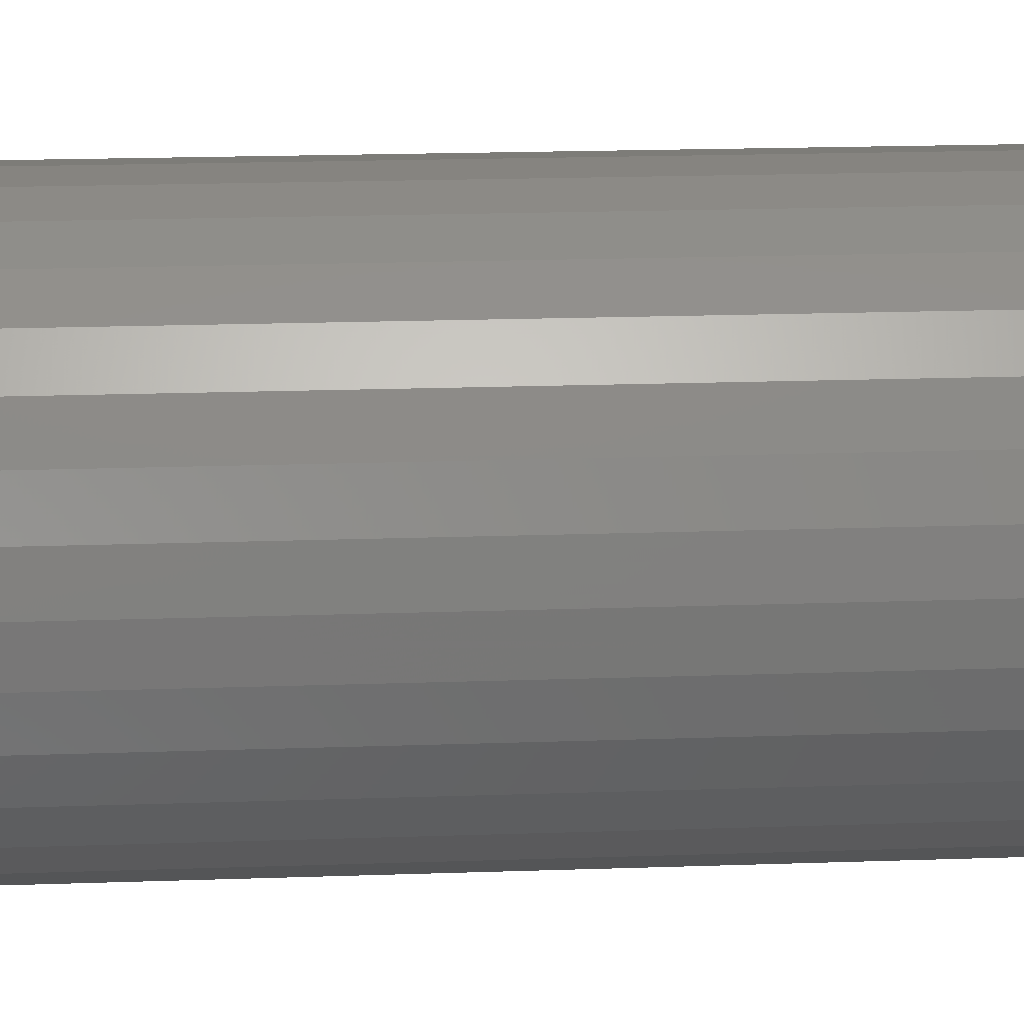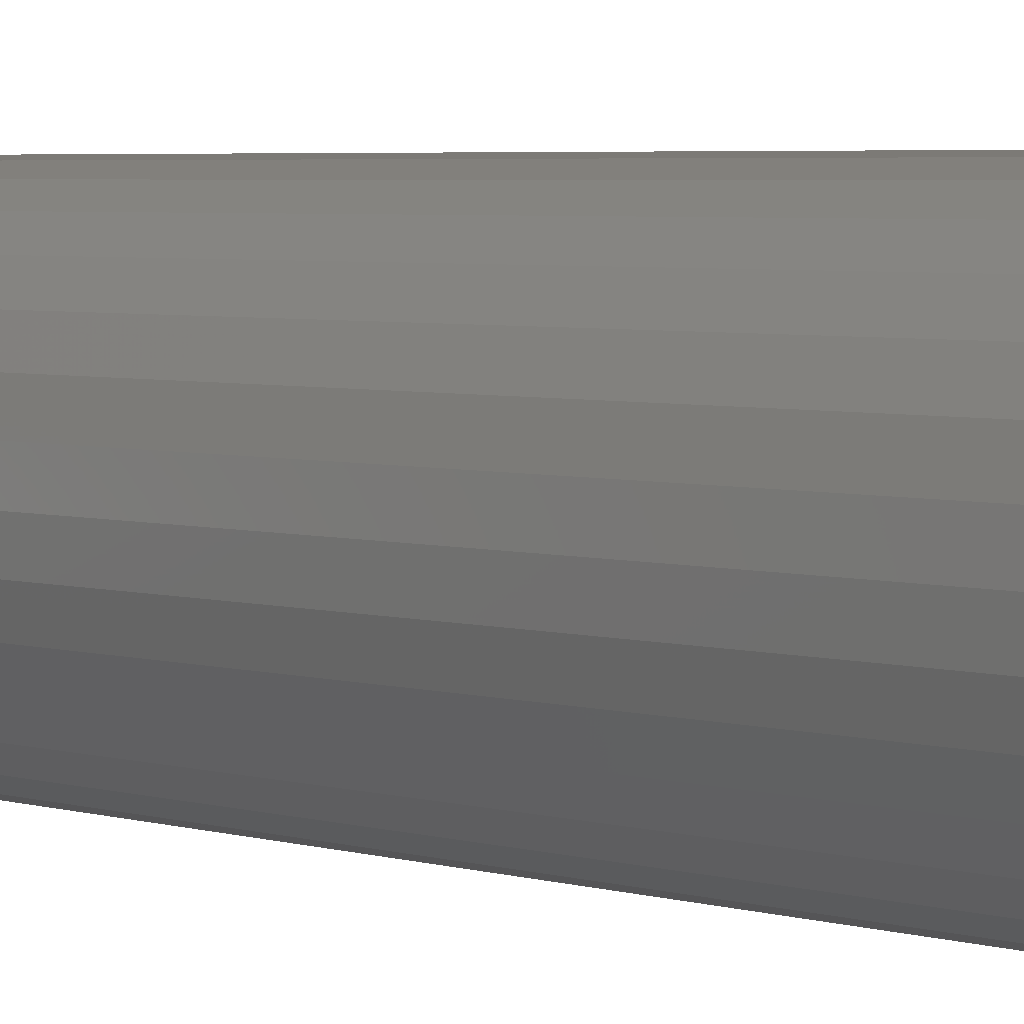
<metadata>
{"format":"stl","ext":"stl","renderer":"f3d","projection":"perspective","resolution":1024,"background":"white","views":[{"elev":14.7,"azim":85.1,"up":"+Z"},{"elev":3.9,"azim":136.2,"up":"+Z"}]}
</metadata>
<code>
# stl→obj: 320 verts, 636 faces
v 0.005099 -0.75 0.05197
v -0.005041 -0.75 0.05098
v -0.01479 -0.75 0.04802
v 0.01524 -0.75 0.05098
v 0.02499 -0.75 0.04802
v -0.02378 -0.75 0.04321
v 0.03397 -0.75 0.04321
v -0.03165 -0.75 0.03675
v 0.04185 -0.75 0.03675
v -0.03812 -0.75 0.02888
v 0.04831 -0.75 0.02888
v -0.04292 -0.75 0.01989
v 0.05312 -0.75 0.01989
v -0.04588 -0.75 0.01014
v 0.05607 -0.75 0.01014
v 0.05607 -0.75 -0.01014
v -0.04292 -0.75 -0.01989
v 0.05312 -0.75 -0.01989
v -0.03812 -0.75 -0.02888
v 0.04831 -0.75 -0.02888
v -0.03165 -0.75 -0.03675
v 0.04185 -0.75 -0.03675
v -0.02378 -0.75 -0.04321
v 0.03397 -0.75 -0.04321
v -0.01479 -0.75 -0.04802
v 0.02499 -0.75 -0.04802
v -0.005041 -0.75 -0.05098
v 0.005099 -0.75 -0.05197
v 0.01524 -0.75 -0.05098
v 0.05707 -0.75 -2.164e-17
v -0.04688 -0.75 -1.926e-17
v -0.04588 -0.75 -0.01014
v 0.1196 6.355e-18 -1.402e-17
v 0.1196 -0.6875 -2.454e-16
v 0.1174 6.232e-18 -0.02233
v 0.1174 -0.6875 -0.02233
v 0.1109 5.871e-18 -0.04381
v 0.1109 -0.6875 -0.04381
v 0.1003 5.284e-18 -0.0636
v 0.1003 -0.6875 -0.0636
v 0.08604 4.493e-18 -0.08095
v 0.08604 -0.6875 -0.08095
v 0.0687 3.53e-18 -0.09518
v 0.0687 -0.6875 -0.09518
v 0.04891 2.432e-18 -0.1058
v 0.04891 -0.6875 -0.1058
v 0.02743 1.24e-18 -0.1123
v 0.02743 -0.6875 -0.1123
v 0.005099 -1.556e-33 -0.1145
v 0.005099 -0.6875 -0.1145
v -0.01723 -1.24e-18 -0.1123
v -0.01723 -0.6875 -0.1123
v -0.03871 -2.432e-18 -0.1058
v -0.03871 -0.6875 -0.1058
v -0.0585 -3.53e-18 -0.09518
v -0.0585 -0.6875 -0.09518
v -0.07585 -4.493e-18 -0.08095
v -0.07585 -0.6875 -0.08095
v -0.09008 -5.284e-18 -0.0636
v -0.09008 -0.6875 -0.0636
v -0.1007 -5.871e-18 -0.04381
v -0.1007 -0.6875 -0.04381
v -0.1072 -6.232e-18 -0.02233
v -0.1072 -0.6875 -0.02233
v -0.1094 -6.355e-18 1.402e-17
v -0.1094 -0.6875 1.402e-17
v -0.1072 -6.232e-18 0.02233
v -0.1072 -0.6875 0.02233
v -0.1007 -5.871e-18 0.04381
v -0.1007 -0.6875 0.04381
v -0.09008 -5.284e-18 0.0636
v -0.09008 -0.6875 0.0636
v -0.07585 -4.493e-18 0.08095
v -0.07585 -0.6875 0.08095
v -0.0585 -3.53e-18 0.09518
v -0.0585 -0.6875 0.09518
v -0.03871 -2.432e-18 0.1058
v -0.03871 -0.6875 0.1058
v -0.01723 -1.24e-18 0.1123
v -0.01723 -0.6875 0.1123
v 0.005099 7.782e-34 0.1145
v 0.005099 -0.6875 0.1145
v 0.02743 1.24e-18 0.1123
v 0.02743 -0.6875 0.1123
v 0.04891 2.432e-18 0.1058
v 0.04891 -0.6875 0.1058
v 0.0687 3.53e-18 0.09518
v 0.0687 -0.6875 0.09518
v 0.08604 4.493e-18 0.08095
v 0.08604 -0.6875 0.08095
v 0.1003 5.284e-18 0.0636
v 0.1003 -0.6875 0.0636
v 0.1109 5.871e-18 0.04381
v 0.1109 -0.6875 0.04381
v 0.1174 6.232e-18 0.02233
v 0.1174 -0.6875 0.02233
v -0.05907 -0.7488 0
v -0.05784 -0.7488 0.01252
v -0.07079 -0.7452 6.939e-18
v -0.06933 -0.7452 0.01481
v -0.0816 -0.7395 6.939e-18
v -0.07993 -0.7395 0.01691
v -0.09107 -0.7317 6.939e-18
v -0.08922 -0.7317 0.01876
v -0.09884 -0.7222 0
v -0.09684 -0.7222 0.02028
v -0.1046 -0.7114 1.388e-17
v -0.1025 -0.7114 0.0214
v -0.1082 -0.6997 6.939e-18
v -0.106 -0.6997 0.0221
v 0.06803 -0.7488 0.01252
v 0.06927 -0.7488 -1.596e-16
v 0.07953 -0.7452 0.01481
v 0.08099 -0.7452 -1.943e-16
v 0.09013 -0.7395 0.01691
v 0.0918 -0.7395 -2.151e-16
v 0.09942 -0.7317 0.01876
v 0.1013 -0.7317 -2.429e-16
v 0.107 -0.7222 0.02028
v 0.109 -0.7222 -2.567e-16
v 0.1127 -0.7114 0.0214
v 0.1148 -0.7114 -2.776e-16
v 0.1162 -0.6997 0.0221
v 0.1184 -0.6997 -2.845e-16
v 0.06438 -0.7488 0.02456
v 0.07521 -0.7452 0.02904
v 0.0852 -0.7395 0.03318
v 0.09395 -0.7317 0.0368
v 0.1011 -0.7222 0.03978
v 0.1065 -0.7114 0.04199
v 0.1097 -0.6997 0.04335
v 0.05845 -0.7488 0.03565
v 0.0682 -0.7452 0.04216
v 0.07718 -0.7395 0.04817
v 0.08506 -0.7317 0.05343
v 0.09152 -0.7222 0.05775
v 0.09632 -0.7114 0.06096
v 0.09928 -0.6997 0.06293
v 0.05047 -0.7488 0.04537
v 0.05876 -0.7452 0.05366
v 0.0664 -0.7395 0.0613
v 0.0731 -0.7317 0.068
v 0.0786 -0.7222 0.0735
v 0.08268 -0.7114 0.07758
v 0.08519 -0.6997 0.0801
v 0.04075 -0.7488 0.05335
v 0.04726 -0.7452 0.0631
v 0.05326 -0.7395 0.07209
v 0.05853 -0.7317 0.07996
v 0.06284 -0.7222 0.08642
v 0.06605 -0.7114 0.09123
v 0.06803 -0.6997 0.09418
v 0.02965 -0.7488 0.05928
v 0.03414 -0.7452 0.07011
v 0.03828 -0.7395 0.0801
v 0.0419 -0.7317 0.08885
v 0.04487 -0.7222 0.09603
v 0.04709 -0.7114 0.1014
v 0.04845 -0.6997 0.1047
v 0.01762 -0.7488 0.06293
v 0.0199 -0.7452 0.07443
v 0.02201 -0.7395 0.08503
v 0.02386 -0.7317 0.09432
v 0.02538 -0.7222 0.1019
v 0.0265 -0.7114 0.1076
v 0.0272 -0.6997 0.1111
v 0.005099 -0.7488 0.06417
v 0.005099 -0.7452 0.07589
v 0.005099 -0.7395 0.0867
v 0.005099 -0.7317 0.09617
v 0.005099 -0.7222 0.1039
v 0.005099 -0.7114 0.1097
v 0.005099 -0.6997 0.1133
v -0.00742 -0.7488 0.06293
v -0.009707 -0.7452 0.07443
v -0.01182 -0.7395 0.08503
v -0.01366 -0.7317 0.09432
v -0.01518 -0.7222 0.1019
v -0.01631 -0.7114 0.1076
v -0.017 -0.6997 0.1111
v -0.01946 -0.7488 0.05928
v -0.02394 -0.7452 0.07011
v -0.02808 -0.7395 0.0801
v -0.0317 -0.7317 0.08885
v -0.03468 -0.7222 0.09603
v -0.03689 -0.7114 0.1014
v -0.03825 -0.6997 0.1047
v -0.03055 -0.7488 0.05335
v -0.03706 -0.7452 0.0631
v -0.04307 -0.7395 0.07209
v -0.04833 -0.7317 0.07996
v -0.05265 -0.7222 0.08642
v -0.05586 -0.7114 0.09123
v -0.05783 -0.6997 0.09418
v -0.04027 -0.7488 0.04537
v -0.04856 -0.7452 0.05366
v -0.05621 -0.7395 0.0613
v -0.0629 -0.7317 0.068
v -0.0684 -0.7222 0.0735
v -0.07248 -0.7114 0.07758
v -0.075 -0.6997 0.0801
v -0.04825 -0.7488 0.03565
v -0.058 -0.7452 0.04216
v -0.06699 -0.7395 0.04817
v -0.07486 -0.7317 0.05343
v -0.08132 -0.7222 0.05775
v -0.08613 -0.7114 0.06096
v -0.08908 -0.6997 0.06293
v -0.05418 -0.7488 0.02456
v -0.06502 -0.7452 0.02904
v -0.075 -0.7395 0.03318
v -0.08375 -0.7317 0.0368
v -0.09093 -0.7222 0.03978
v -0.09627 -0.7114 0.04199
v -0.09955 -0.6997 0.04335
v 0.06803 -0.7488 -0.01252
v 0.07953 -0.7452 -0.01481
v 0.09013 -0.7395 -0.01691
v 0.09942 -0.7317 -0.01876
v 0.107 -0.7222 -0.02028
v 0.1127 -0.7114 -0.0214
v 0.1162 -0.6997 -0.0221
v -0.05784 -0.7488 -0.01252
v -0.06933 -0.7452 -0.01481
v -0.07993 -0.7395 -0.01691
v -0.08922 -0.7317 -0.01876
v -0.09684 -0.7222 -0.02028
v -0.1025 -0.7114 -0.0214
v -0.106 -0.6997 -0.0221
v -0.05418 -0.7488 -0.02456
v -0.06502 -0.7452 -0.02904
v -0.075 -0.7395 -0.03318
v -0.08375 -0.7317 -0.0368
v -0.09093 -0.7222 -0.03978
v -0.09627 -0.7114 -0.04199
v -0.09955 -0.6997 -0.04335
v -0.04825 -0.7488 -0.03565
v -0.058 -0.7452 -0.04216
v -0.06699 -0.7395 -0.04817
v -0.07486 -0.7317 -0.05343
v -0.08132 -0.7222 -0.05775
v -0.08613 -0.7114 -0.06096
v -0.08908 -0.6997 -0.06293
v -0.04027 -0.7488 -0.04537
v -0.04856 -0.7452 -0.05366
v -0.05621 -0.7395 -0.0613
v -0.0629 -0.7317 -0.068
v -0.0684 -0.7222 -0.0735
v -0.07248 -0.7114 -0.07758
v -0.075 -0.6997 -0.0801
v -0.03055 -0.7488 -0.05335
v -0.03706 -0.7452 -0.0631
v -0.04307 -0.7395 -0.07209
v -0.04833 -0.7317 -0.07996
v -0.05265 -0.7222 -0.08642
v -0.05586 -0.7114 -0.09123
v -0.05783 -0.6997 -0.09418
v -0.01946 -0.7488 -0.05928
v -0.02394 -0.7452 -0.07011
v -0.02808 -0.7395 -0.0801
v -0.0317 -0.7317 -0.08885
v -0.03468 -0.7222 -0.09603
v -0.03689 -0.7114 -0.1014
v -0.03825 -0.6997 -0.1047
v -0.00742 -0.7488 -0.06293
v -0.009707 -0.7452 -0.07443
v -0.01182 -0.7395 -0.08503
v -0.01366 -0.7317 -0.09432
v -0.01518 -0.7222 -0.1019
v -0.01631 -0.7114 -0.1076
v -0.017 -0.6997 -0.1111
v 0.005099 -0.7488 -0.06417
v 0.005099 -0.7452 -0.07589
v 0.005099 -0.7395 -0.0867
v 0.005099 -0.7317 -0.09617
v 0.005099 -0.7222 -0.1039
v 0.005099 -0.7114 -0.1097
v 0.005099 -0.6997 -0.1133
v 0.01762 -0.7488 -0.06293
v 0.0199 -0.7452 -0.07443
v 0.02201 -0.7395 -0.08503
v 0.02386 -0.7317 -0.09432
v 0.02538 -0.7222 -0.1019
v 0.0265 -0.7114 -0.1076
v 0.0272 -0.6997 -0.1111
v 0.02965 -0.7488 -0.05928
v 0.03414 -0.7452 -0.07011
v 0.03828 -0.7395 -0.0801
v 0.0419 -0.7317 -0.08885
v 0.04487 -0.7222 -0.09603
v 0.04709 -0.7114 -0.1014
v 0.04845 -0.6997 -0.1047
v 0.04075 -0.7488 -0.05335
v 0.04726 -0.7452 -0.0631
v 0.05326 -0.7395 -0.07209
v 0.05853 -0.7317 -0.07996
v 0.06284 -0.7222 -0.08642
v 0.06605 -0.7114 -0.09123
v 0.06803 -0.6997 -0.09418
v 0.05047 -0.7488 -0.04537
v 0.05876 -0.7452 -0.05366
v 0.0664 -0.7395 -0.0613
v 0.0731 -0.7317 -0.068
v 0.0786 -0.7222 -0.0735
v 0.08268 -0.7114 -0.07758
v 0.08519 -0.6997 -0.0801
v 0.05845 -0.7488 -0.03565
v 0.0682 -0.7452 -0.04216
v 0.07718 -0.7395 -0.04817
v 0.08506 -0.7317 -0.05343
v 0.09152 -0.7222 -0.05775
v 0.09632 -0.7114 -0.06096
v 0.09928 -0.6997 -0.06293
v 0.06438 -0.7488 -0.02456
v 0.07521 -0.7452 -0.02904
v 0.0852 -0.7395 -0.03318
v 0.09395 -0.7317 -0.0368
v 0.1011 -0.7222 -0.03978
v 0.1065 -0.7114 -0.04199
v 0.1097 -0.6997 -0.04335
f 1 2 3
f 4 1 3
f 4 3 5
f 5 3 6
f 5 6 7
f 7 6 8
f 7 8 9
f 9 8 10
f 9 10 11
f 11 10 12
f 11 12 13
f 13 12 14
f 13 14 15
f 16 17 18
f 18 17 19
f 18 19 20
f 20 19 21
f 20 21 22
f 22 21 23
f 22 23 24
f 24 23 25
f 24 25 26
f 26 25 27
f 26 27 28
f 26 28 29
f 15 14 30
f 30 14 31
f 30 31 16
f 16 31 32
f 16 32 17
f 33 34 35
f 35 34 36
f 35 36 37
f 37 36 38
f 37 38 39
f 39 38 40
f 39 40 41
f 41 40 42
f 41 42 43
f 43 42 44
f 43 44 45
f 45 44 46
f 45 46 47
f 47 46 48
f 47 48 49
f 49 48 50
f 49 50 51
f 51 50 52
f 51 52 53
f 53 52 54
f 53 54 55
f 55 54 56
f 55 56 57
f 57 56 58
f 57 58 59
f 59 58 60
f 59 60 61
f 61 60 62
f 61 62 63
f 63 62 64
f 63 64 65
f 65 64 66
f 65 66 67
f 67 66 68
f 67 68 69
f 69 68 70
f 69 70 71
f 71 70 72
f 71 72 73
f 73 72 74
f 73 74 75
f 75 74 76
f 75 76 77
f 77 76 78
f 77 78 79
f 79 78 80
f 79 80 81
f 81 80 82
f 81 82 83
f 83 82 84
f 83 84 85
f 85 84 86
f 85 86 87
f 87 86 88
f 87 88 89
f 89 88 90
f 89 90 91
f 91 90 92
f 91 92 93
f 93 92 94
f 93 94 95
f 95 94 96
f 95 96 33
f 33 96 34
f 31 14 97
f 97 14 98
f 97 98 99
f 99 98 100
f 99 100 101
f 101 100 102
f 101 102 103
f 103 102 104
f 103 104 105
f 105 104 106
f 105 106 107
f 107 106 108
f 107 108 109
f 109 108 110
f 109 110 66
f 66 110 68
f 15 30 111
f 111 30 112
f 111 112 113
f 113 112 114
f 113 114 115
f 115 114 116
f 115 116 117
f 117 116 118
f 117 118 119
f 119 118 120
f 119 120 121
f 121 120 122
f 121 122 123
f 123 122 124
f 123 124 96
f 96 124 34
f 13 15 125
f 125 15 111
f 125 111 126
f 126 111 113
f 126 113 127
f 127 113 115
f 127 115 128
f 128 115 117
f 128 117 129
f 129 117 119
f 129 119 130
f 130 119 121
f 130 121 131
f 131 121 123
f 131 123 94
f 94 123 96
f 11 13 132
f 132 13 125
f 132 125 133
f 133 125 126
f 133 126 134
f 134 126 127
f 134 127 135
f 135 127 128
f 135 128 136
f 136 128 129
f 136 129 137
f 137 129 130
f 137 130 138
f 138 130 131
f 138 131 92
f 92 131 94
f 9 11 139
f 139 11 132
f 139 132 140
f 140 132 133
f 140 133 141
f 141 133 134
f 141 134 142
f 142 134 135
f 142 135 143
f 143 135 136
f 143 136 144
f 144 136 137
f 144 137 145
f 145 137 138
f 145 138 90
f 90 138 92
f 7 9 146
f 146 9 139
f 146 139 147
f 147 139 140
f 147 140 148
f 148 140 141
f 148 141 149
f 149 141 142
f 149 142 150
f 150 142 143
f 150 143 151
f 151 143 144
f 151 144 152
f 152 144 145
f 152 145 88
f 88 145 90
f 5 7 153
f 153 7 146
f 153 146 154
f 154 146 147
f 154 147 155
f 155 147 148
f 155 148 156
f 156 148 149
f 156 149 157
f 157 149 150
f 157 150 158
f 158 150 151
f 158 151 159
f 159 151 152
f 159 152 86
f 86 152 88
f 4 5 160
f 160 5 153
f 160 153 161
f 161 153 154
f 161 154 162
f 162 154 155
f 162 155 163
f 163 155 156
f 163 156 164
f 164 156 157
f 164 157 165
f 165 157 158
f 165 158 166
f 166 158 159
f 166 159 84
f 84 159 86
f 1 4 167
f 167 4 160
f 167 160 168
f 168 160 161
f 168 161 169
f 169 161 162
f 169 162 170
f 170 162 163
f 170 163 171
f 171 163 164
f 171 164 172
f 172 164 165
f 172 165 173
f 173 165 166
f 173 166 82
f 82 166 84
f 2 1 174
f 174 1 167
f 174 167 175
f 175 167 168
f 175 168 176
f 176 168 169
f 176 169 177
f 177 169 170
f 177 170 178
f 178 170 171
f 178 171 179
f 179 171 172
f 179 172 180
f 180 172 173
f 180 173 80
f 80 173 82
f 3 2 181
f 181 2 174
f 181 174 182
f 182 174 175
f 182 175 183
f 183 175 176
f 183 176 184
f 184 176 177
f 184 177 185
f 185 177 178
f 185 178 186
f 186 178 179
f 186 179 187
f 187 179 180
f 187 180 78
f 78 180 80
f 6 3 188
f 188 3 181
f 188 181 189
f 189 181 182
f 189 182 190
f 190 182 183
f 190 183 191
f 191 183 184
f 191 184 192
f 192 184 185
f 192 185 193
f 193 185 186
f 193 186 194
f 194 186 187
f 194 187 76
f 76 187 78
f 8 6 195
f 195 6 188
f 195 188 196
f 196 188 189
f 196 189 197
f 197 189 190
f 197 190 198
f 198 190 191
f 198 191 199
f 199 191 192
f 199 192 200
f 200 192 193
f 200 193 201
f 201 193 194
f 201 194 74
f 74 194 76
f 10 8 202
f 202 8 195
f 202 195 203
f 203 195 196
f 203 196 204
f 204 196 197
f 204 197 205
f 205 197 198
f 205 198 206
f 206 198 199
f 206 199 207
f 207 199 200
f 207 200 208
f 208 200 201
f 208 201 72
f 72 201 74
f 12 10 209
f 209 10 202
f 209 202 210
f 210 202 203
f 210 203 211
f 211 203 204
f 211 204 212
f 212 204 205
f 212 205 213
f 213 205 206
f 213 206 214
f 214 206 207
f 214 207 215
f 215 207 208
f 215 208 70
f 70 208 72
f 14 12 98
f 98 12 209
f 98 209 100
f 100 209 210
f 100 210 102
f 102 210 211
f 102 211 104
f 104 211 212
f 104 212 106
f 106 212 213
f 106 213 108
f 108 213 214
f 108 214 110
f 110 214 215
f 110 215 68
f 68 215 70
f 30 16 112
f 112 16 216
f 112 216 114
f 114 216 217
f 114 217 116
f 116 217 218
f 116 218 118
f 118 218 219
f 118 219 120
f 120 219 220
f 120 220 122
f 122 220 221
f 122 221 124
f 124 221 222
f 124 222 34
f 34 222 36
f 32 31 223
f 223 31 97
f 223 97 224
f 224 97 99
f 224 99 225
f 225 99 101
f 225 101 226
f 226 101 103
f 226 103 227
f 227 103 105
f 227 105 228
f 228 105 107
f 228 107 229
f 229 107 109
f 229 109 64
f 64 109 66
f 17 32 230
f 230 32 223
f 230 223 231
f 231 223 224
f 231 224 232
f 232 224 225
f 232 225 233
f 233 225 226
f 233 226 234
f 234 226 227
f 234 227 235
f 235 227 228
f 235 228 236
f 236 228 229
f 236 229 62
f 62 229 64
f 19 17 237
f 237 17 230
f 237 230 238
f 238 230 231
f 238 231 239
f 239 231 232
f 239 232 240
f 240 232 233
f 240 233 241
f 241 233 234
f 241 234 242
f 242 234 235
f 242 235 243
f 243 235 236
f 243 236 60
f 60 236 62
f 21 19 244
f 244 19 237
f 244 237 245
f 245 237 238
f 245 238 246
f 246 238 239
f 246 239 247
f 247 239 240
f 247 240 248
f 248 240 241
f 248 241 249
f 249 241 242
f 249 242 250
f 250 242 243
f 250 243 58
f 58 243 60
f 23 21 251
f 251 21 244
f 251 244 252
f 252 244 245
f 252 245 253
f 253 245 246
f 253 246 254
f 254 246 247
f 254 247 255
f 255 247 248
f 255 248 256
f 256 248 249
f 256 249 257
f 257 249 250
f 257 250 56
f 56 250 58
f 25 23 258
f 258 23 251
f 258 251 259
f 259 251 252
f 259 252 260
f 260 252 253
f 260 253 261
f 261 253 254
f 261 254 262
f 262 254 255
f 262 255 263
f 263 255 256
f 263 256 264
f 264 256 257
f 264 257 54
f 54 257 56
f 27 25 265
f 265 25 258
f 265 258 266
f 266 258 259
f 266 259 267
f 267 259 260
f 267 260 268
f 268 260 261
f 268 261 269
f 269 261 262
f 269 262 270
f 270 262 263
f 270 263 271
f 271 263 264
f 271 264 52
f 52 264 54
f 28 27 272
f 272 27 265
f 272 265 273
f 273 265 266
f 273 266 274
f 274 266 267
f 274 267 275
f 275 267 268
f 275 268 276
f 276 268 269
f 276 269 277
f 277 269 270
f 277 270 278
f 278 270 271
f 278 271 50
f 50 271 52
f 29 28 279
f 279 28 272
f 279 272 280
f 280 272 273
f 280 273 281
f 281 273 274
f 281 274 282
f 282 274 275
f 282 275 283
f 283 275 276
f 283 276 284
f 284 276 277
f 284 277 285
f 285 277 278
f 285 278 48
f 48 278 50
f 26 29 286
f 286 29 279
f 286 279 287
f 287 279 280
f 287 280 288
f 288 280 281
f 288 281 289
f 289 281 282
f 289 282 290
f 290 282 283
f 290 283 291
f 291 283 284
f 291 284 292
f 292 284 285
f 292 285 46
f 46 285 48
f 24 26 293
f 293 26 286
f 293 286 294
f 294 286 287
f 294 287 295
f 295 287 288
f 295 288 296
f 296 288 289
f 296 289 297
f 297 289 290
f 297 290 298
f 298 290 291
f 298 291 299
f 299 291 292
f 299 292 44
f 44 292 46
f 22 24 300
f 300 24 293
f 300 293 301
f 301 293 294
f 301 294 302
f 302 294 295
f 302 295 303
f 303 295 296
f 303 296 304
f 304 296 297
f 304 297 305
f 305 297 298
f 305 298 306
f 306 298 299
f 306 299 42
f 42 299 44
f 20 22 307
f 307 22 300
f 307 300 308
f 308 300 301
f 308 301 309
f 309 301 302
f 309 302 310
f 310 302 303
f 310 303 311
f 311 303 304
f 311 304 312
f 312 304 305
f 312 305 313
f 313 305 306
f 313 306 40
f 40 306 42
f 18 20 314
f 314 20 307
f 314 307 315
f 315 307 308
f 315 308 316
f 316 308 309
f 316 309 317
f 317 309 310
f 317 310 318
f 318 310 311
f 318 311 319
f 319 311 312
f 319 312 320
f 320 312 313
f 320 313 38
f 38 313 40
f 16 18 216
f 216 18 314
f 216 314 217
f 217 314 315
f 217 315 218
f 218 315 316
f 218 316 219
f 219 316 317
f 219 317 220
f 220 317 318
f 220 318 221
f 221 318 319
f 221 319 222
f 222 319 320
f 222 320 36
f 36 320 38
f 81 83 79
f 77 79 83
f 85 77 83
f 75 77 85
f 87 75 85
f 45 53 43
f 51 53 45
f 47 51 45
f 49 51 47
f 53 55 43
f 43 55 57
f 43 57 41
f 41 57 59
f 41 59 39
f 39 59 61
f 39 61 37
f 37 61 63
f 37 63 35
f 35 63 65
f 35 65 33
f 33 65 67
f 33 67 95
f 95 67 69
f 95 69 93
f 93 69 71
f 93 71 91
f 91 71 73
f 91 73 89
f 89 73 75
f 89 75 87

</code>
